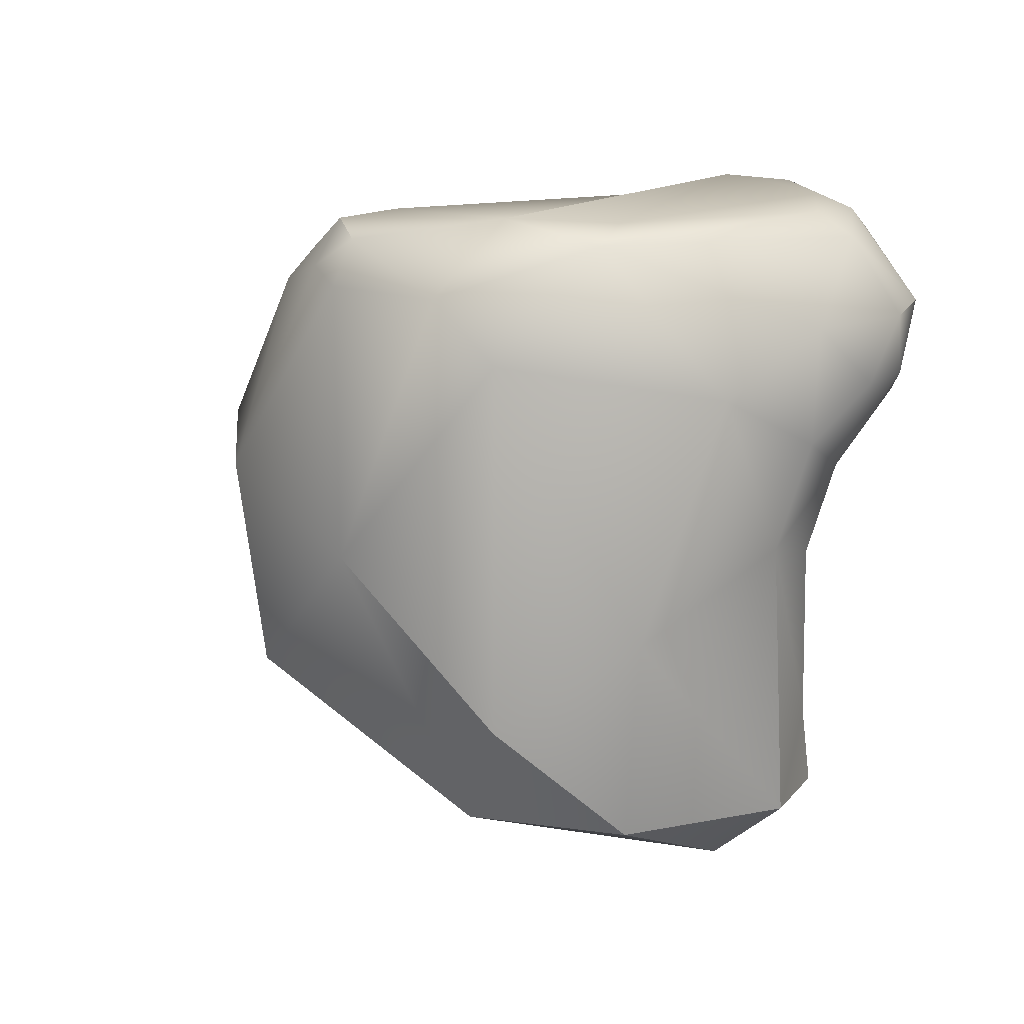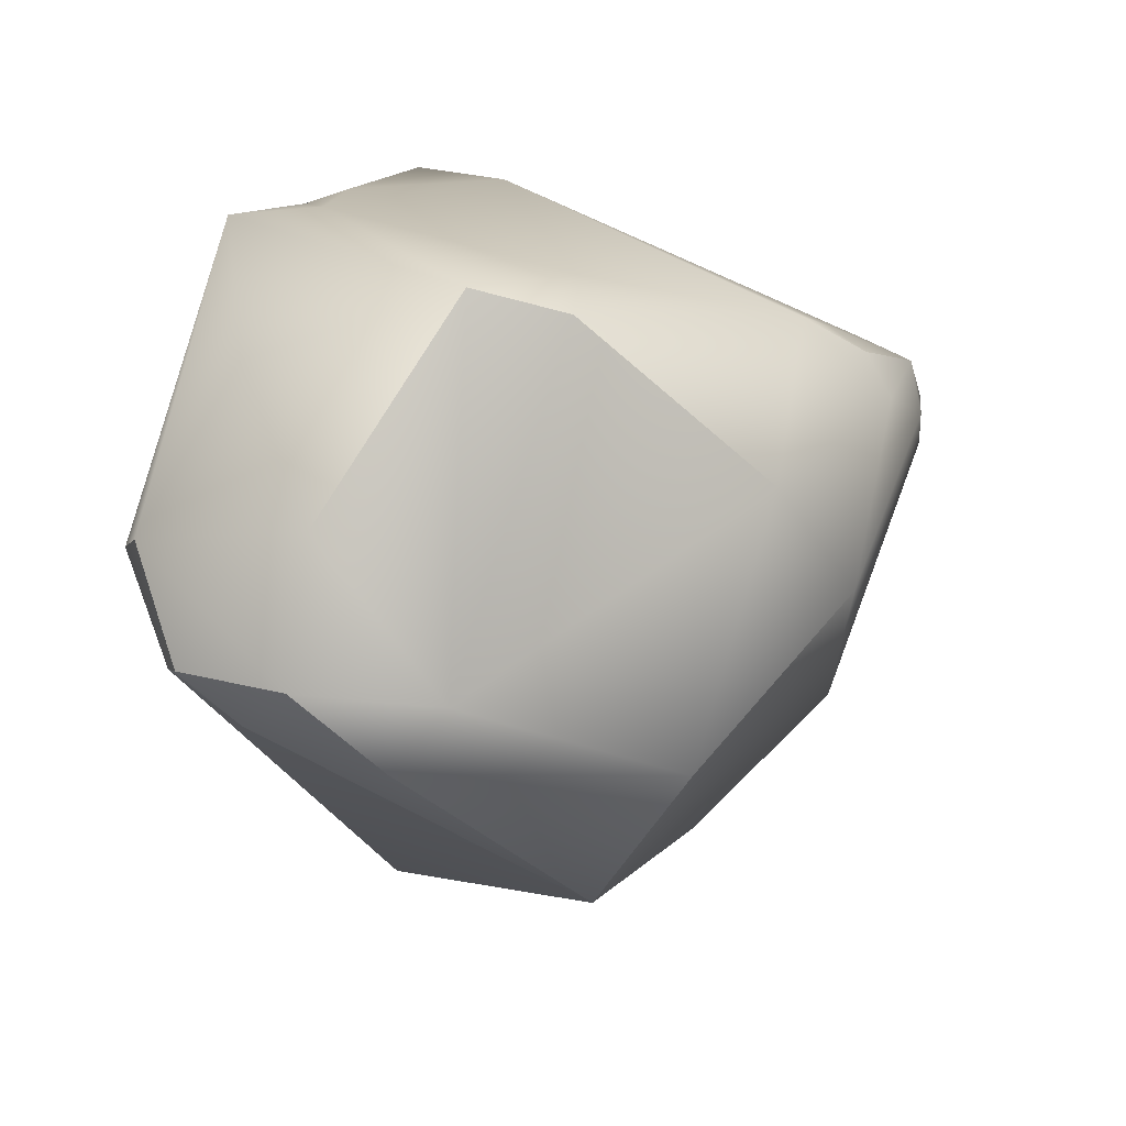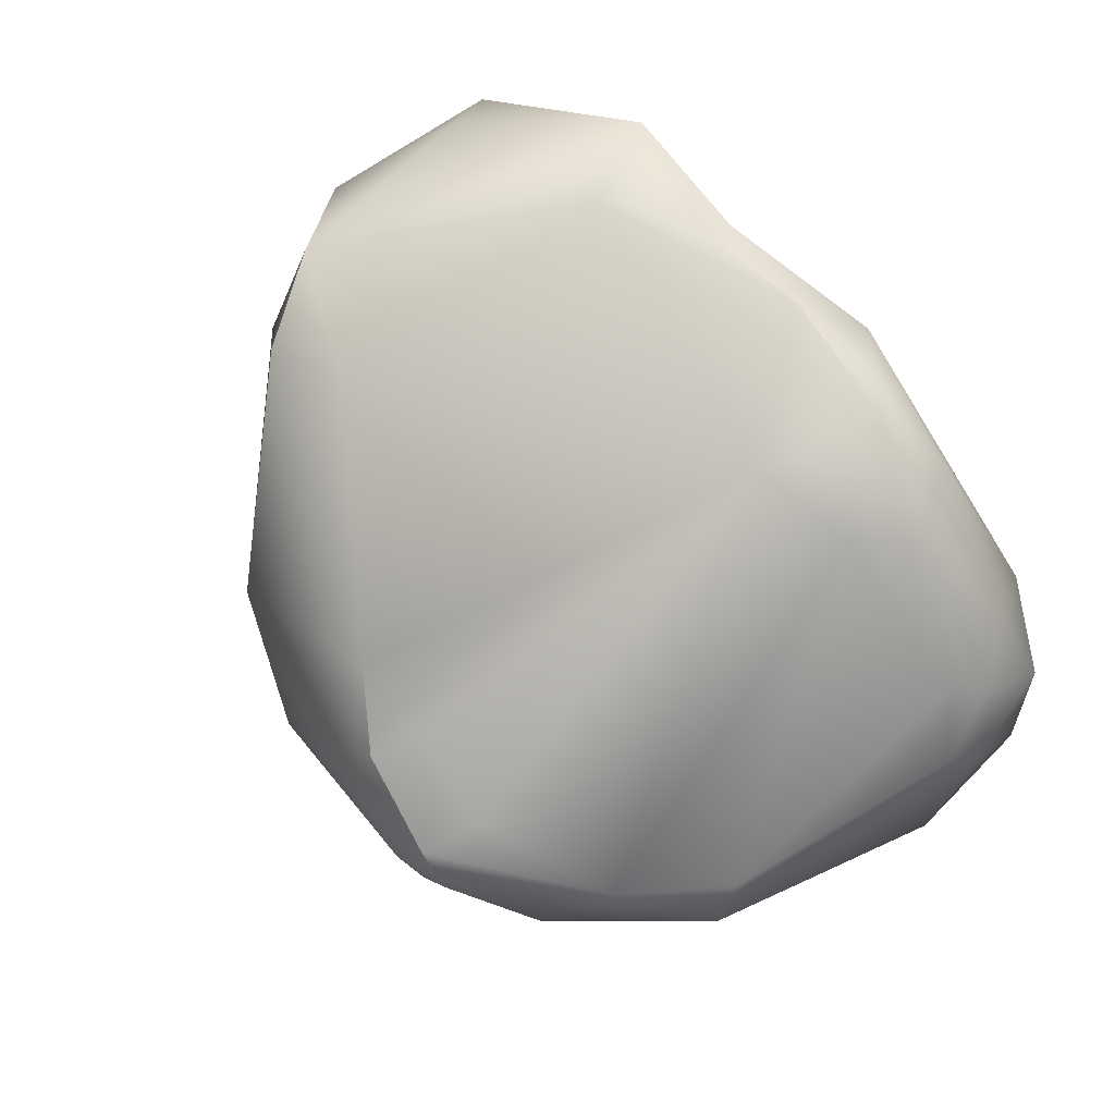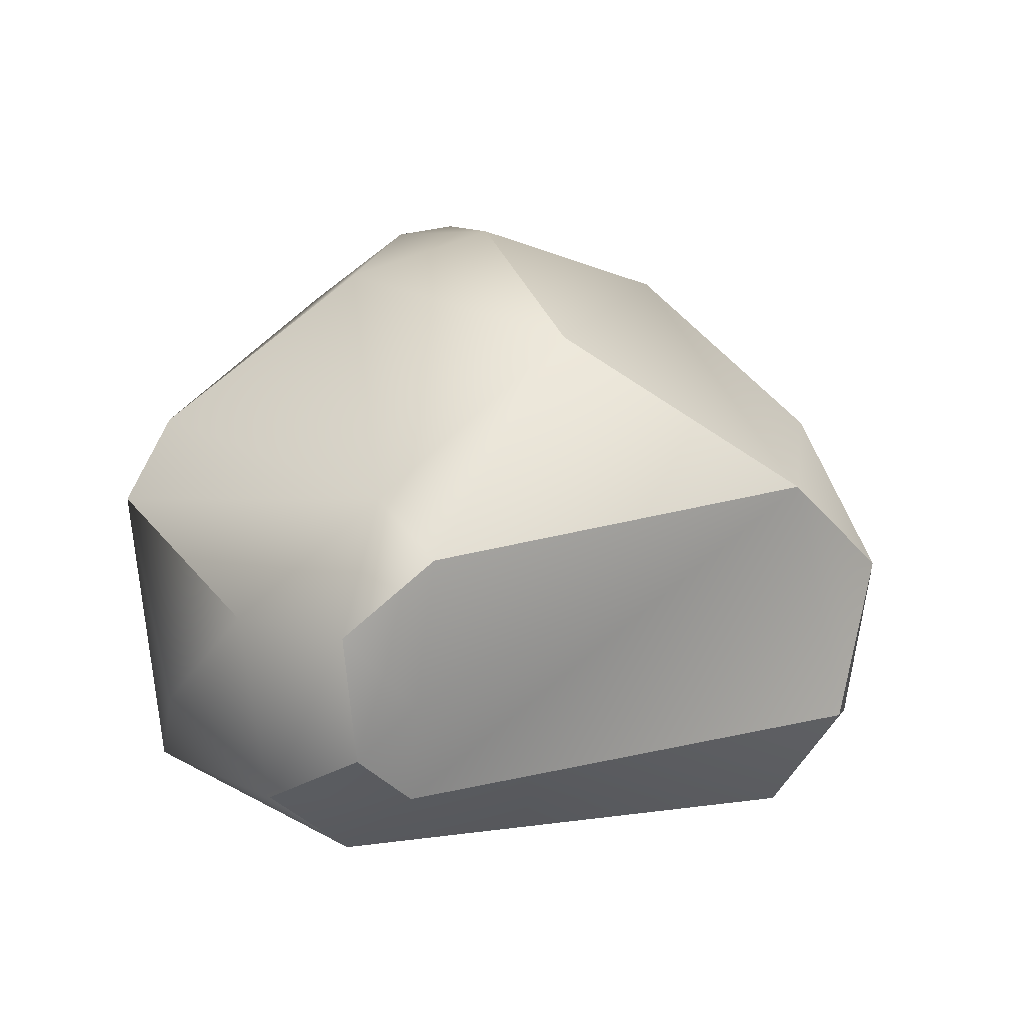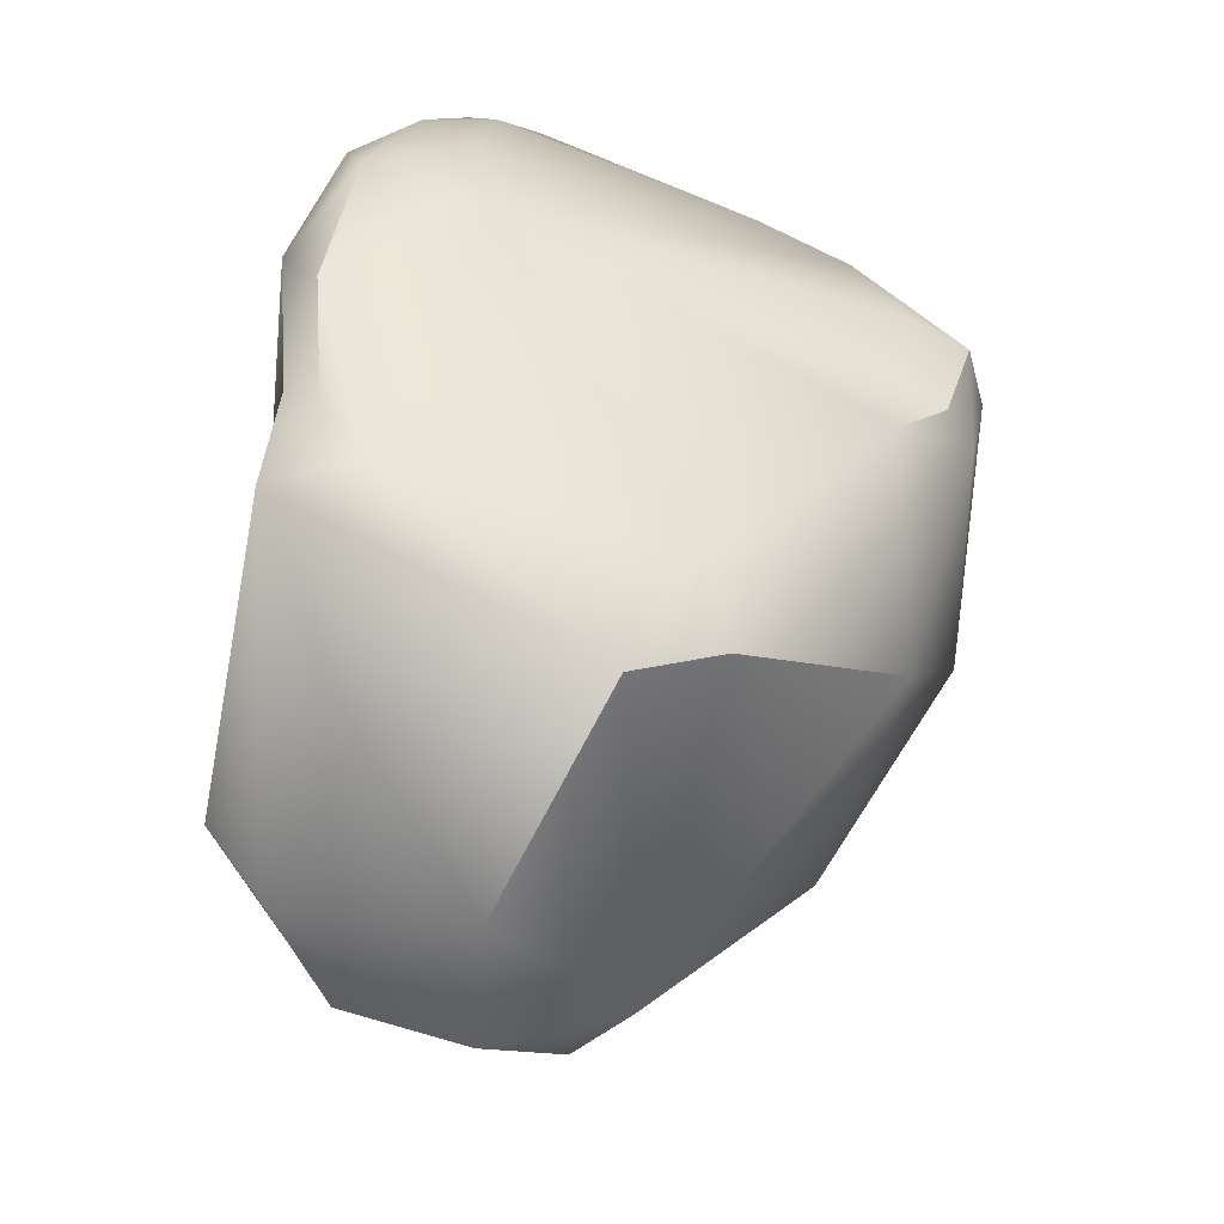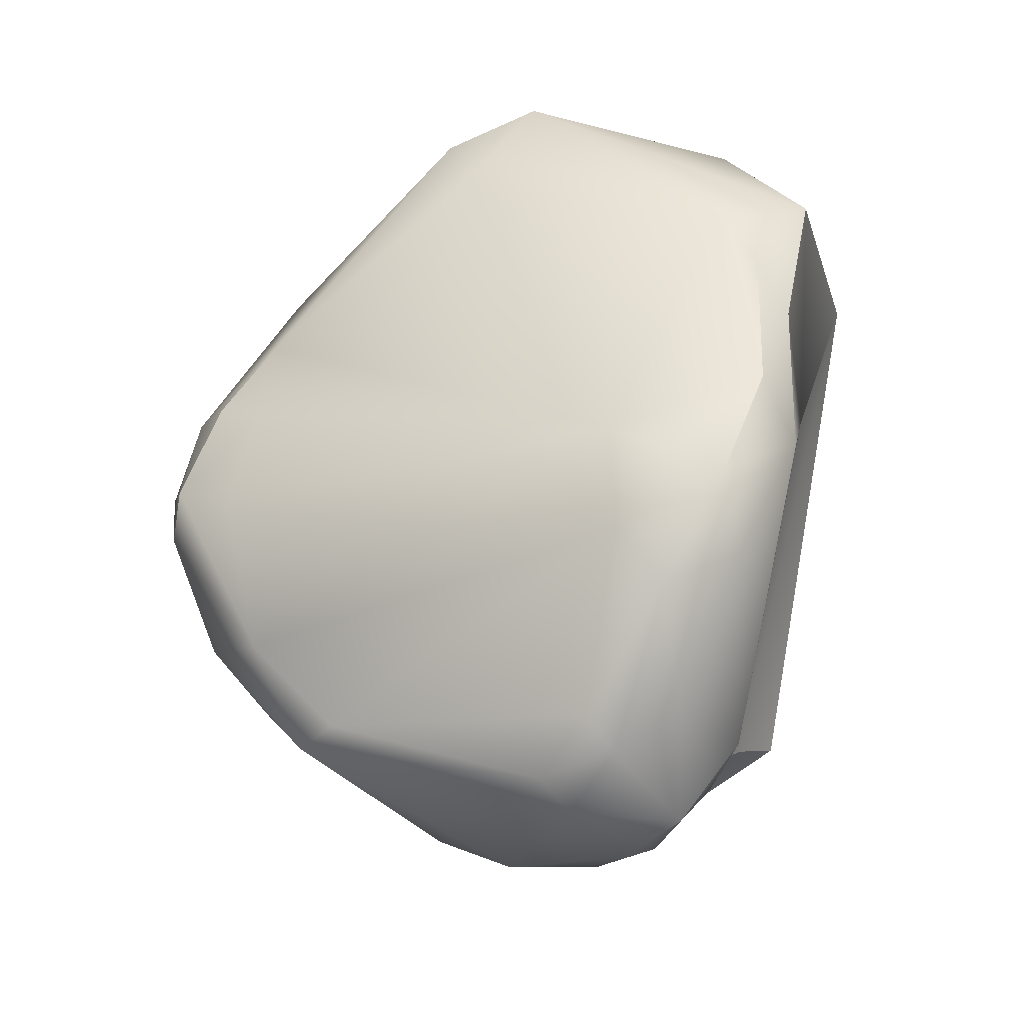
<metadata>
{"format":"obj","ext":"obj","renderer":"f3d","projection":"perspective","resolution":1024,"background":"white","views":[{"elev":-21.9,"azim":56.4,"up":"+Y"},{"elev":11.0,"azim":-70.0,"up":"+Y"},{"elev":75.1,"azim":47.1,"up":"+Y"},{"elev":4.2,"azim":-64.0,"up":"+Z"},{"elev":49.9,"azim":-87.0,"up":"+Y"},{"elev":56.8,"azim":98.8,"up":"+Y"}]}
</metadata>
<code>
v -166.7 -175.5 -67.78
v -166.3 -176.2 -67.07
v -166.2 -175.6 -66.52
v -166.4 -174.2 -67.7
v -165 -172.5 -65.87
v -165.4 -172.2 -66.67
v -164.3 -172.2 -66.09
v -163.9 -174 -64.38
v -166.4 -175.5 -68.98
v -166.1 -176 -68.47
v -165.7 -175.7 -69.44
v -165.6 -172.9 -68.66
v -166.2 -174.4 -69.44
v -165.2 -174.7 -70.09
v -164.2 -176.6 -65.03
v -163.8 -171.7 -68.71
v -164.1 -171.8 -69.53
v -163.3 -171.7 -69.14
v -162.9 -171.9 -69.49
v -162.9 -175.1 -63.91
v -161.7 -176.4 -64.45
v -162.3 -172.7 -64.58
v -161.8 -173.1 -64.12
v -161.8 -173.5 -63.86
v -161.6 -172.8 -64.53
v -160.7 -173 -64.42
v -161.1 -173.7 -63.74
v -160.9 -173.2 -63.89
v -160.6 -173.6 -63.86
v -160.8 -174 -63.81
v -163 -173.8 -69.79
v -162.6 -178.5 -66.54
v -161.2 -178 -65.94
v -161.9 -171.6 -69.31
v -161.4 -171.9 -69.69
v -160.8 -171.4 -69.08
v -161.1 -171.5 -68.01
v -160.1 -171.7 -68.18
v -160.1 -171.9 -69.29
v -159.7 -171.8 -68.68
v -158.8 -173.7 -65.76
v -159.8 -174.4 -64.34
v -159.5 -173.6 -64.9
v -159.6 -175.1 -64.86
v -158.7 -174 -65.47
v -161.7 -178.6 -68.98
v -161.4 -177.8 -70
v -160.8 -178.4 -69.09
v -161 -177.2 -69.64
v -161.2 -178.8 -67.42
v -159.9 -175 -69.05
v -159.1 -174.4 -69.32
v -160.6 -175.7 -69.02
v -159.7 -176.1 -68.68
v -159.3 -176.3 -67.93
v -158.7 -175.5 -67.9
v -159.1 -175.4 -68.54
v -159.9 -177.4 -66.72
v -158.7 -172.6 -68.15
v -158.9 -172.7 -68.97
v -158.5 -172.8 -68.43
v -159.1 -173.4 -69.53
v -158.4 -173.7 -69.09
v -158.6 -175.3 -66.79
v -158.3 -173.1 -67.8
v -158.1 -174.6 -67.56
v -158.2 -173.4 -68.1
v -158.3 -174.8 -68.38
v -158.5 -174.5 -68.89
v -158.1 -174.1 -68.62
v -166.7 -175.5 -67.78
v -166.3 -176.2 -67.07
v -165 -172.5 -65.87
v -165.4 -172.2 -66.67
v -166.4 -175.5 -68.98
v -166.4 -175.5 -68.98
v -165.7 -175.7 -69.44
v -166.2 -174.4 -69.44
v -165.2 -174.7 -70.09
v -165.2 -174.7 -70.09
v -164.2 -176.6 -65.03
v -164.1 -171.8 -69.53
v -162.9 -171.9 -69.49
v -161.8 -173.1 -64.12
v -160.9 -173.2 -63.89
v -162.6 -178.5 -66.54
v -162.6 -178.5 -66.54
v -161.2 -178 -65.94
v -161.9 -171.6 -69.31
v -161.7 -178.6 -68.98
v -161.7 -178.6 -68.98
v -161.4 -177.8 -70
v -161.4 -177.8 -70
v -161.4 -177.8 -70
v -160.8 -178.4 -69.09
v -160.8 -178.4 -69.09
v -161 -177.2 -69.64
v -161.2 -178.8 -67.42
v -161.2 -178.8 -67.42
v -161.2 -178.8 -67.42
v -159.7 -176.1 -68.68
v -158.4 -173.7 -69.09
g grp1
f 1 2 3
f 3 2 15
f 4 1 3
f 2 32 15
f 12 4 6
f 4 13 1
f 13 4 12
f 3 15 8
f 15 20 8
f 3 5 74
f 3 8 5
f 7 6 73
f 3 74 4
f 8 20 24
f 7 73 22
f 8 22 73
f 24 22 8
f 78 11 9
f 14 11 78
f 13 17 79
f 75 10 71
f 71 10 72
f 72 10 86
f 76 1 13
f 75 77 10
f 86 10 77
f 86 77 46
f 17 13 12
f 81 87 21
f 6 7 16
f 12 6 17
f 6 16 17
f 31 82 19
f 83 17 18
f 17 16 18
f 34 83 18
f 89 18 16
f 81 21 20
f 30 20 21
f 16 7 37
f 89 16 37
f 37 7 22
f 37 22 25
f 22 23 25
f 84 22 24
f 26 37 25
f 25 23 28
f 26 25 28
f 85 84 24
f 37 26 43
f 26 28 43
f 27 20 30
f 24 20 27
f 24 27 85
f 27 29 85
f 29 27 30
f 29 30 42
f 43 28 29
f 21 42 30
f 43 29 42
f 14 47 11
f 82 31 80
f 80 31 53
f 11 47 90
f 21 87 33
f 50 33 87
f 98 58 88
f 35 83 34
f 35 31 19
f 88 44 21
f 44 88 58
f 34 36 35
f 36 39 35
f 40 39 36
f 36 89 37
f 38 36 37
f 37 43 38
f 40 36 38
f 38 43 41
f 40 38 59
f 38 41 59
f 41 43 45
f 44 42 21
f 43 42 45
f 44 45 42
f 64 45 44
f 48 91 92
f 49 80 53
f 80 49 93
f 46 99 86
f 49 53 54
f 91 48 100
f 95 58 98
f 55 58 95
f 97 101 55
f 64 58 55
f 94 97 96
f 96 97 55
f 53 31 51
f 51 31 52
f 57 53 51
f 57 54 53
f 101 57 55
f 68 56 57
f 56 55 57
f 55 56 64
f 57 51 52
f 52 69 57
f 57 69 68
f 64 44 58
f 39 40 60
f 60 40 61
f 40 59 61
f 61 59 65
f 59 41 65
f 62 39 60
f 62 60 63
f 63 60 61
f 63 61 67
f 61 65 67
f 62 31 35
f 35 39 62
f 31 62 52
f 62 102 52
f 63 67 70
f 102 69 52
f 69 102 70
f 65 41 45
f 66 45 64
f 45 67 65
f 66 67 45
f 56 68 66
f 64 56 66
f 68 70 66
f 67 66 70
f 68 69 70

</code>
